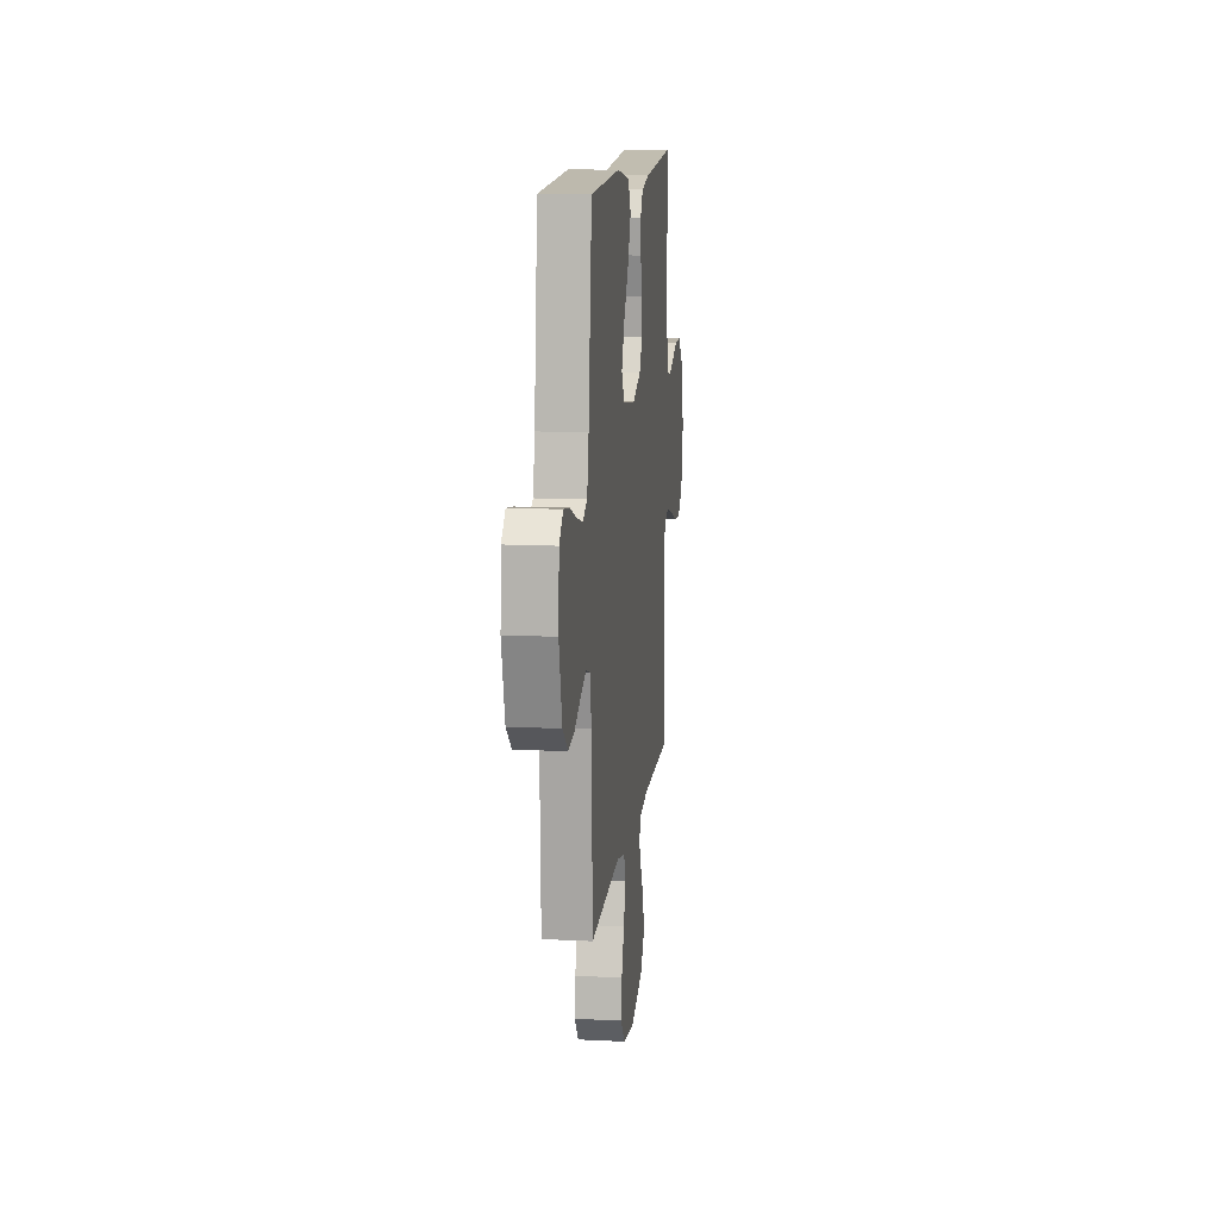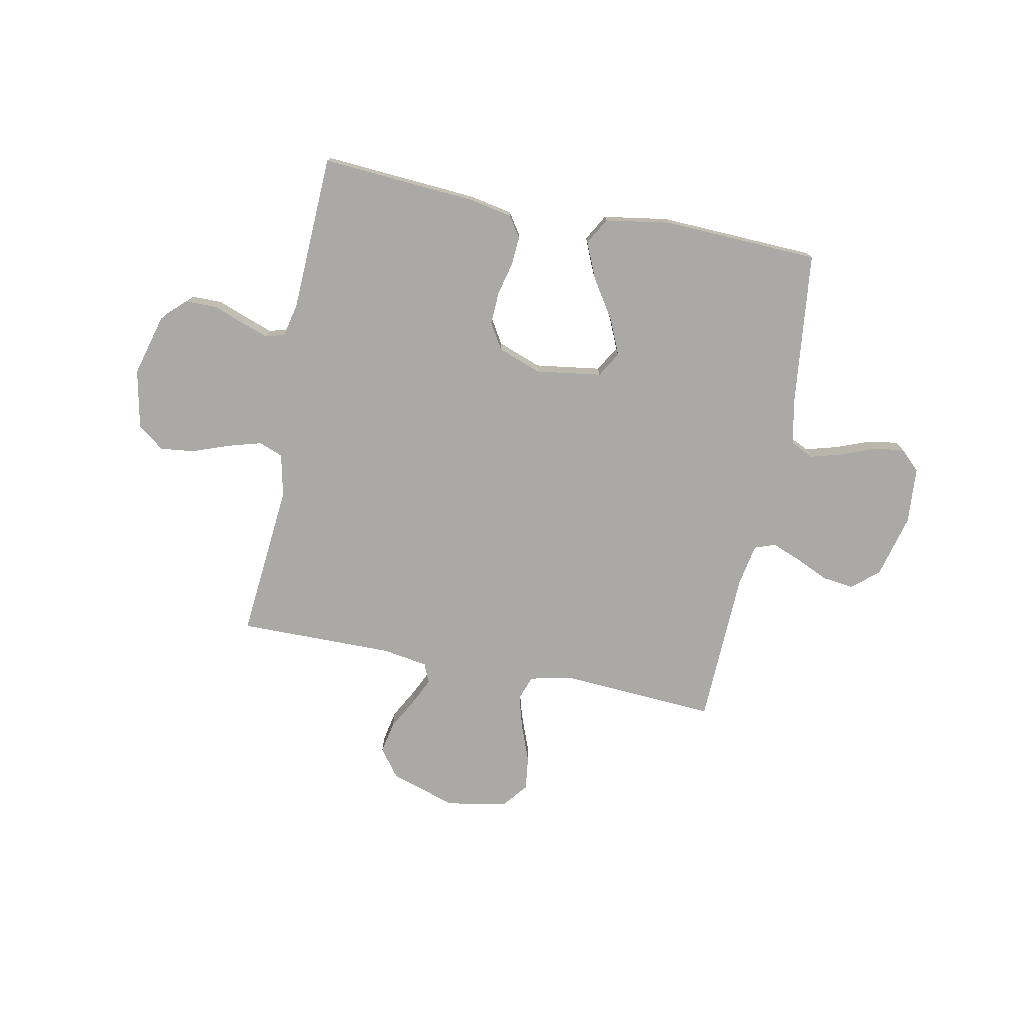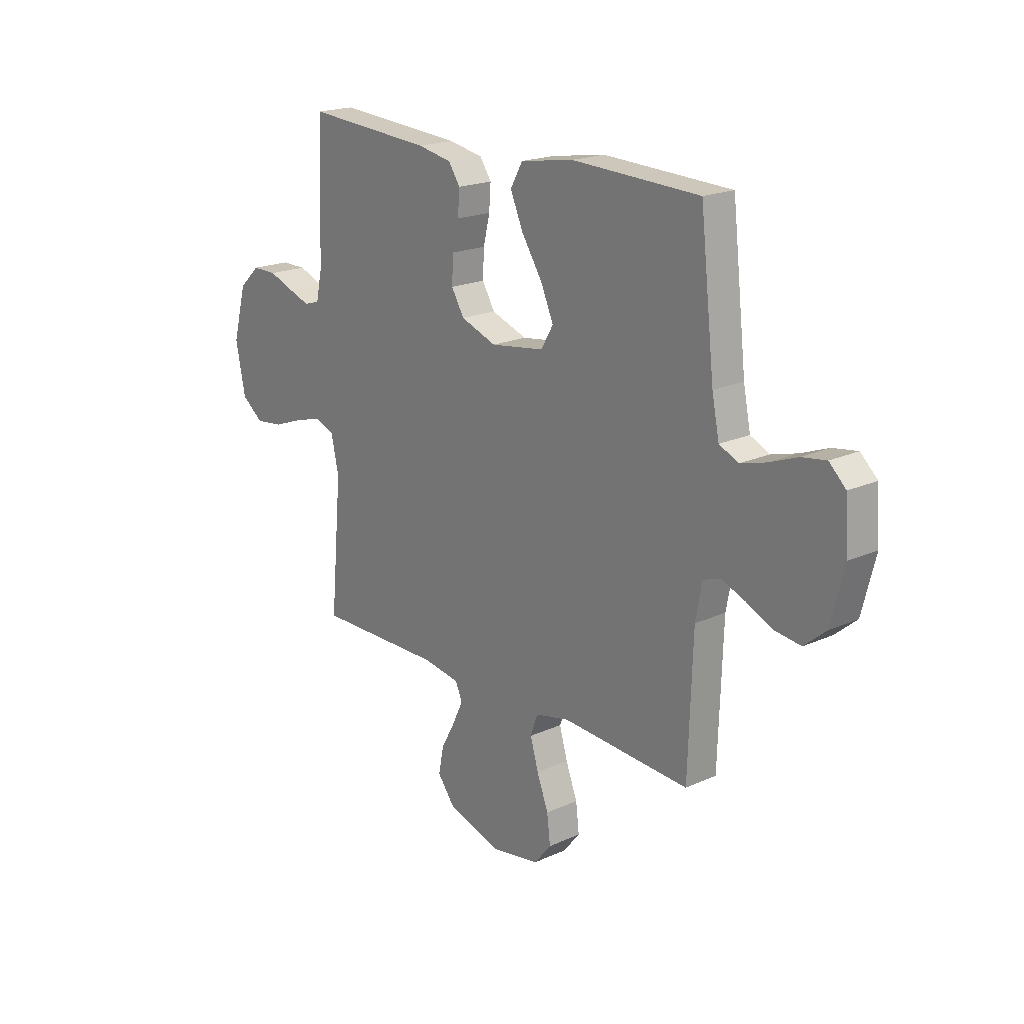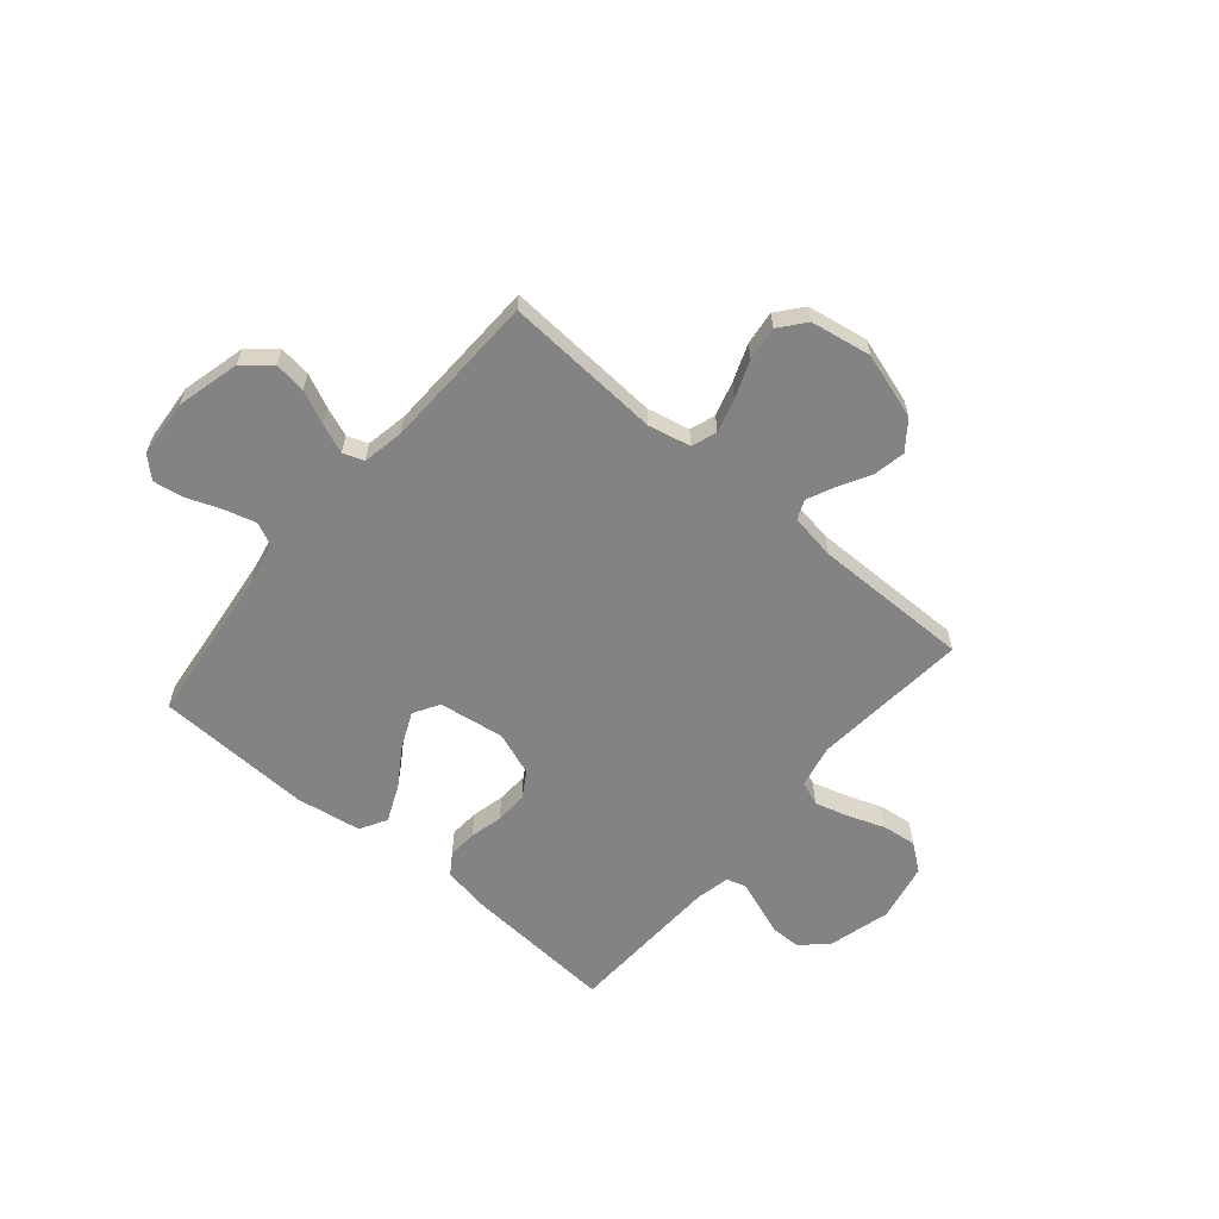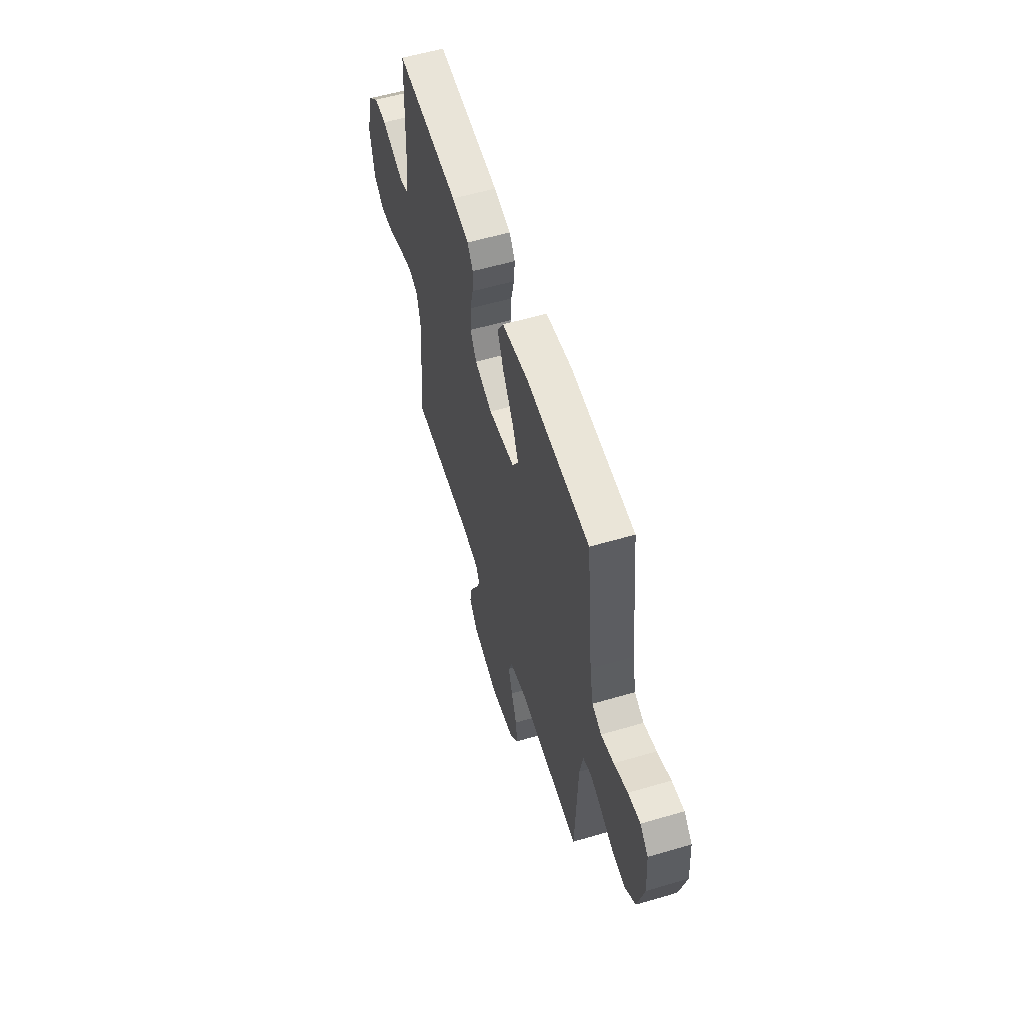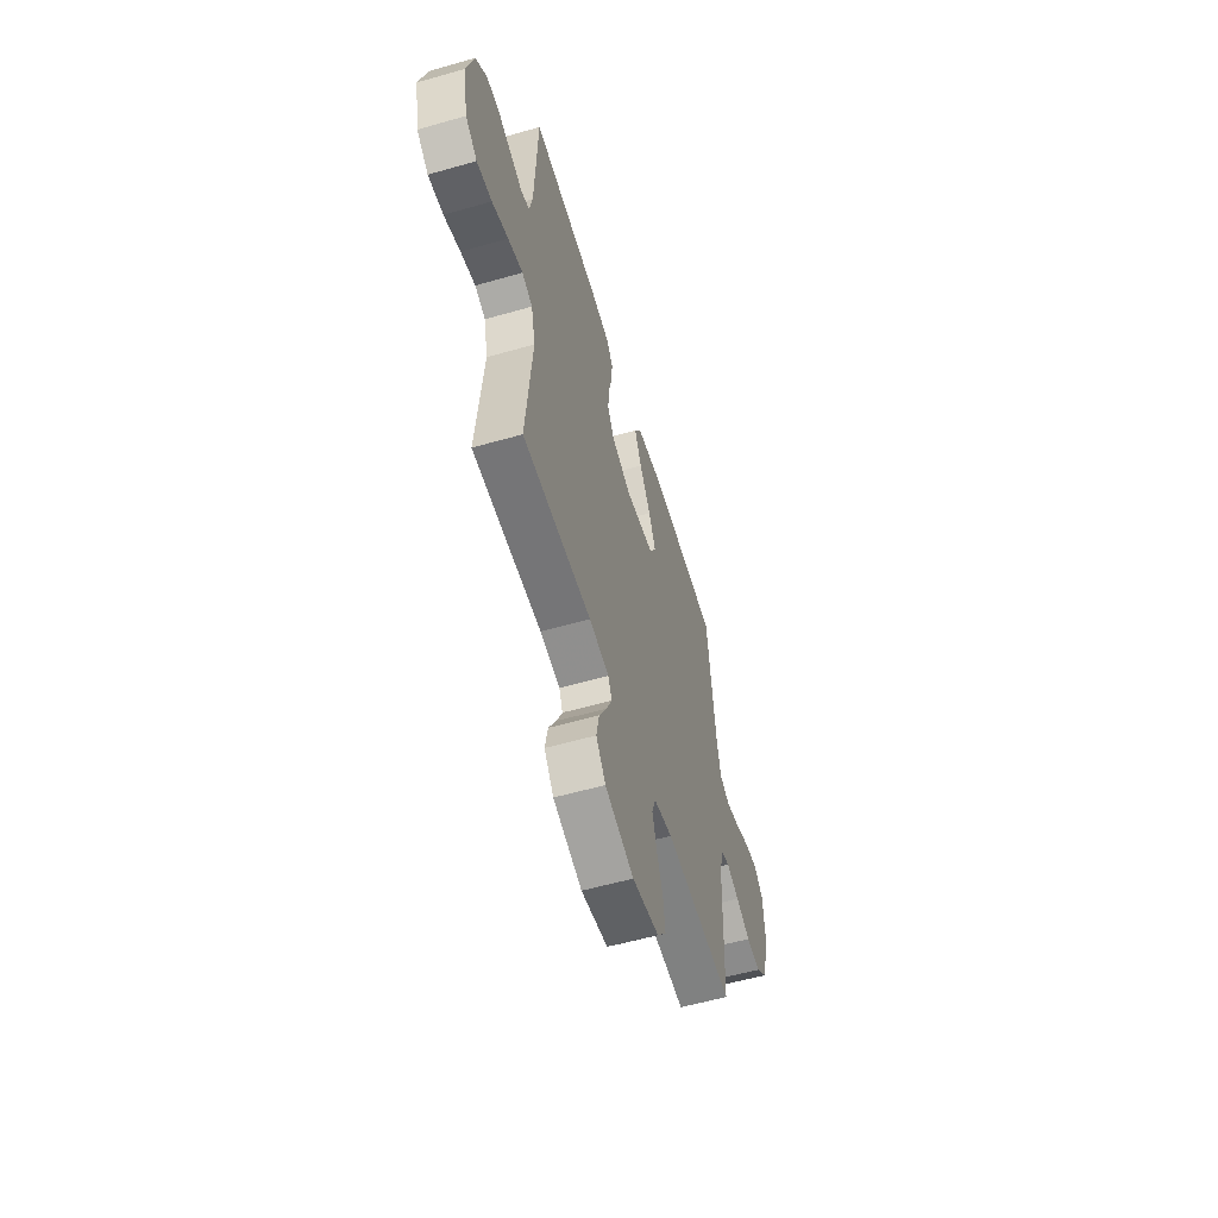
<metadata>
{"format":"obj","ext":"obj","renderer":"f3d","projection":"perspective","resolution":1024,"background":"white","views":[{"elev":12.8,"azim":96.7,"up":"+Z"},{"elev":-75.4,"azim":-11.2,"up":"+Y"},{"elev":19.5,"azim":49.9,"up":"+Z"},{"elev":-61.0,"azim":139.8,"up":"+Y"},{"elev":57.1,"azim":73.0,"up":"+Z"},{"elev":-56.9,"azim":-73.4,"up":"+Z"}]}
</metadata>
<code>
v -0.5 0.07 0.5
v -0.2 0.07 0.479
v -0.119 0.07 0.463
v -0.092 0.07 0.423
v -0.096 0.07 0.367
v -0.111 0.07 0.304
v -0.114 0.07 0.242
v -0.084 0.07 0.192
v 0 0.07 0.161
v 0.126 0.07 0.179
v 0.155 0.07 0.228
v 0.125 0.07 0.296
v 0.076 0.07 0.372
v 0.046 0.07 0.441
v 0.075 0.07 0.492
v 0.2 0.07 0.512
v 0.5 0.07 0.5
v 0.534 0.07 0.2
v 0.551 0.07 0.116
v 0.596 0.07 0.095
v 0.657 0.07 0.112
v 0.722 0.07 0.137
v 0.78 0.07 0.146
v 0.819 0.07 0.109
v 0.827 0.07 0
v 0.796 0.07 -0.122
v 0.745 0.07 -0.165
v 0.684 0.07 -0.157
v 0.621 0.07 -0.128
v 0.565 0.07 -0.106
v 0.525 0.07 -0.12
v 0.51 0.07 -0.2
v 0.5 0.07 -0.5
v 0.2 0.07 -0.481
v 0.119 0.07 -0.499
v 0.102 0.07 -0.547
v 0.121 0.07 -0.612
v 0.148 0.07 -0.683
v 0.156 0.07 -0.748
v 0.116 0.07 -0.797
v 0 0.07 -0.817
v -0.126 0.07 -0.777
v -0.167 0.07 -0.723
v -0.155 0.07 -0.662
v -0.122 0.07 -0.602
v -0.097 0.07 -0.549
v -0.113 0.07 -0.512
v -0.2 0.07 -0.498
v -0.5 0.07 -0.5
v -0.473 0.07 -0.2
v -0.491 0.07 -0.118
v -0.537 0.07 -0.1
v -0.601 0.07 -0.118
v -0.672 0.07 -0.144
v -0.738 0.07 -0.152
v -0.789 0.07 -0.113
v -0.812 0.07 0
v -0.78 0.07 0.118
v -0.731 0.07 0.164
v -0.673 0.07 0.164
v -0.614 0.07 0.142
v -0.563 0.07 0.124
v -0.526 0.07 0.135
v -0.512 0.07 0.2
v -0.5 0 0.5
v -0.2 0 0.479
v -0.119 0 0.463
v -0.092 0 0.423
v -0.096 0 0.367
v -0.111 0 0.304
v -0.114 0 0.242
v -0.084 0 0.192
v 0 0 0.161
v 0.126 0 0.179
v 0.155 0 0.228
v 0.125 0 0.296
v 0.076 0 0.372
v 0.046 0 0.441
v 0.075 0 0.492
v 0.2 0 0.512
v 0.5 0 0.5
v 0.534 0 0.2
v 0.551 0 0.116
v 0.596 0 0.095
v 0.657 0 0.112
v 0.722 0 0.137
v 0.78 0 0.146
v 0.819 0 0.109
v 0.827 0 0
v 0.796 0 -0.122
v 0.745 0 -0.165
v 0.684 0 -0.157
v 0.621 0 -0.128
v 0.565 0 -0.106
v 0.525 0 -0.12
v 0.51 0 -0.2
v 0.5 0 -0.5
v 0.2 0 -0.481
v 0.119 0 -0.499
v 0.102 0 -0.547
v 0.121 0 -0.612
v 0.148 0 -0.683
v 0.156 0 -0.748
v 0.116 0 -0.797
v 0 0 -0.817
v -0.126 0 -0.777
v -0.167 0 -0.723
v -0.155 0 -0.662
v -0.122 0 -0.602
v -0.097 0 -0.549
v -0.113 0 -0.512
v -0.2 0 -0.498
v -0.5 0 -0.5
v -0.473 0 -0.2
v -0.491 0 -0.118
v -0.537 0 -0.1
v -0.601 0 -0.118
v -0.672 0 -0.144
v -0.738 0 -0.152
v -0.789 0 -0.113
v -0.812 0 0
v -0.78 0 0.118
v -0.731 0 0.164
v -0.673 0 0.164
v -0.614 0 0.142
v -0.563 0 0.124
v -0.526 0 0.135
v -0.512 0 0.2
f 59 60 61
f 58 59 61
f 57 58 61
f 56 57 61
f 55 56 61
f 54 55 61
f 53 54 61
f 52 53 61 62
f 51 52 62 63
f 48 49 50
f 51 63 64
f 50 51 64
f 48 50 64
f 47 48 64
f 43 44 45
f 42 43 45
f 41 42 45
f 40 41 45
f 39 40 45
f 38 39 45
f 37 38 45
f 36 37 45 46
f 35 36 46 47
f 32 33 34
f 35 47 64
f 34 35 64
f 32 34 64
f 31 32 64
f 27 28 29
f 26 27 29
f 25 26 29
f 24 25 29
f 23 24 29
f 22 23 29
f 21 22 29
f 20 21 29 30
f 30 31 64
f 20 30 64
f 19 20 64
f 16 17 18
f 15 16 18
f 14 15 18
f 13 14 18
f 12 13 18
f 11 12 18 19
f 4 5 6
f 3 4 6
f 2 3 6
f 1 2 6
f 64 1 6
f 64 6 7
f 10 11 19
f 9 10 19
f 9 19 64
f 8 9 64
f 7 8 64
f 125 124 123
f 125 123 122
f 125 122 121
f 125 121 120
f 125 120 119
f 125 119 118
f 125 118 117
f 126 125 117 116
f 127 126 116 115
f 114 113 112
f 128 127 115
f 128 115 114
f 128 114 112
f 128 112 111
f 109 108 107
f 109 107 106
f 109 106 105
f 109 105 104
f 109 104 103
f 109 103 102
f 109 102 101
f 110 109 101 100
f 111 110 100 99
f 98 97 96
f 128 111 99
f 128 99 98
f 128 98 96
f 128 96 95
f 93 92 91
f 93 91 90
f 93 90 89
f 93 89 88
f 93 88 87
f 93 87 86
f 93 86 85
f 94 93 85 84
f 128 95 94
f 128 94 84
f 128 84 83
f 82 81 80
f 82 80 79
f 82 79 78
f 82 78 77
f 82 77 76
f 83 82 76 75
f 70 69 68
f 70 68 67
f 70 67 66
f 70 66 65
f 70 65 128
f 71 70 128
f 83 75 74
f 83 74 73
f 128 83 73
f 128 73 72
f 128 72 71
f 1 65 66 2
f 2 66 67 3
f 3 67 68 4
f 4 68 69 5
f 5 69 70 6
f 6 70 71 7
f 7 71 72 8
f 8 72 73 9
f 9 73 74 10
f 10 74 75 11
f 11 75 76 12
f 12 76 77 13
f 13 77 78 14
f 14 78 79 15
f 15 79 80 16
f 16 80 81 17
f 17 81 82 18
f 18 82 83 19
f 19 83 84 20
f 20 84 85 21
f 21 85 86 22
f 22 86 87 23
f 23 87 88 24
f 24 88 89 25
f 25 89 90 26
f 26 90 91 27
f 27 91 92 28
f 28 92 93 29
f 29 93 94 30
f 30 94 95 31
f 31 95 96 32
f 32 96 97 33
f 33 97 98 34
f 34 98 99 35
f 35 99 100 36
f 36 100 101 37
f 37 101 102 38
f 38 102 103 39
f 39 103 104 40
f 40 104 105 41
f 41 105 106 42
f 42 106 107 43
f 43 107 108 44
f 44 108 109 45
f 45 109 110 46
f 46 110 111 47
f 47 111 112 48
f 48 112 113 49
f 49 113 114 50
f 50 114 115 51
f 51 115 116 52
f 52 116 117 53
f 53 117 118 54
f 54 118 119 55
f 55 119 120 56
f 56 120 121 57
f 57 121 122 58
f 58 122 123 59
f 59 123 124 60
f 60 124 125 61
f 61 125 126 62
f 62 126 127 63
f 63 127 128 64
f 64 128 65 1

</code>
